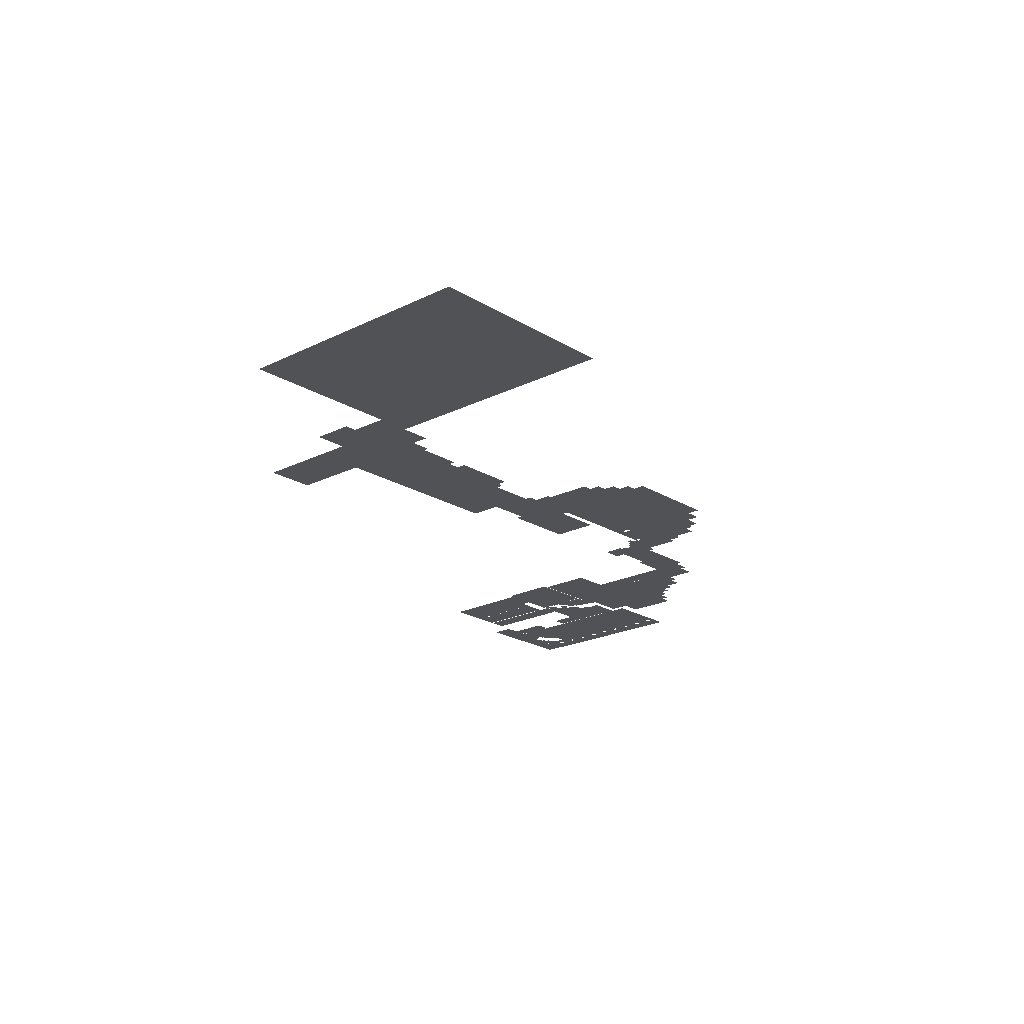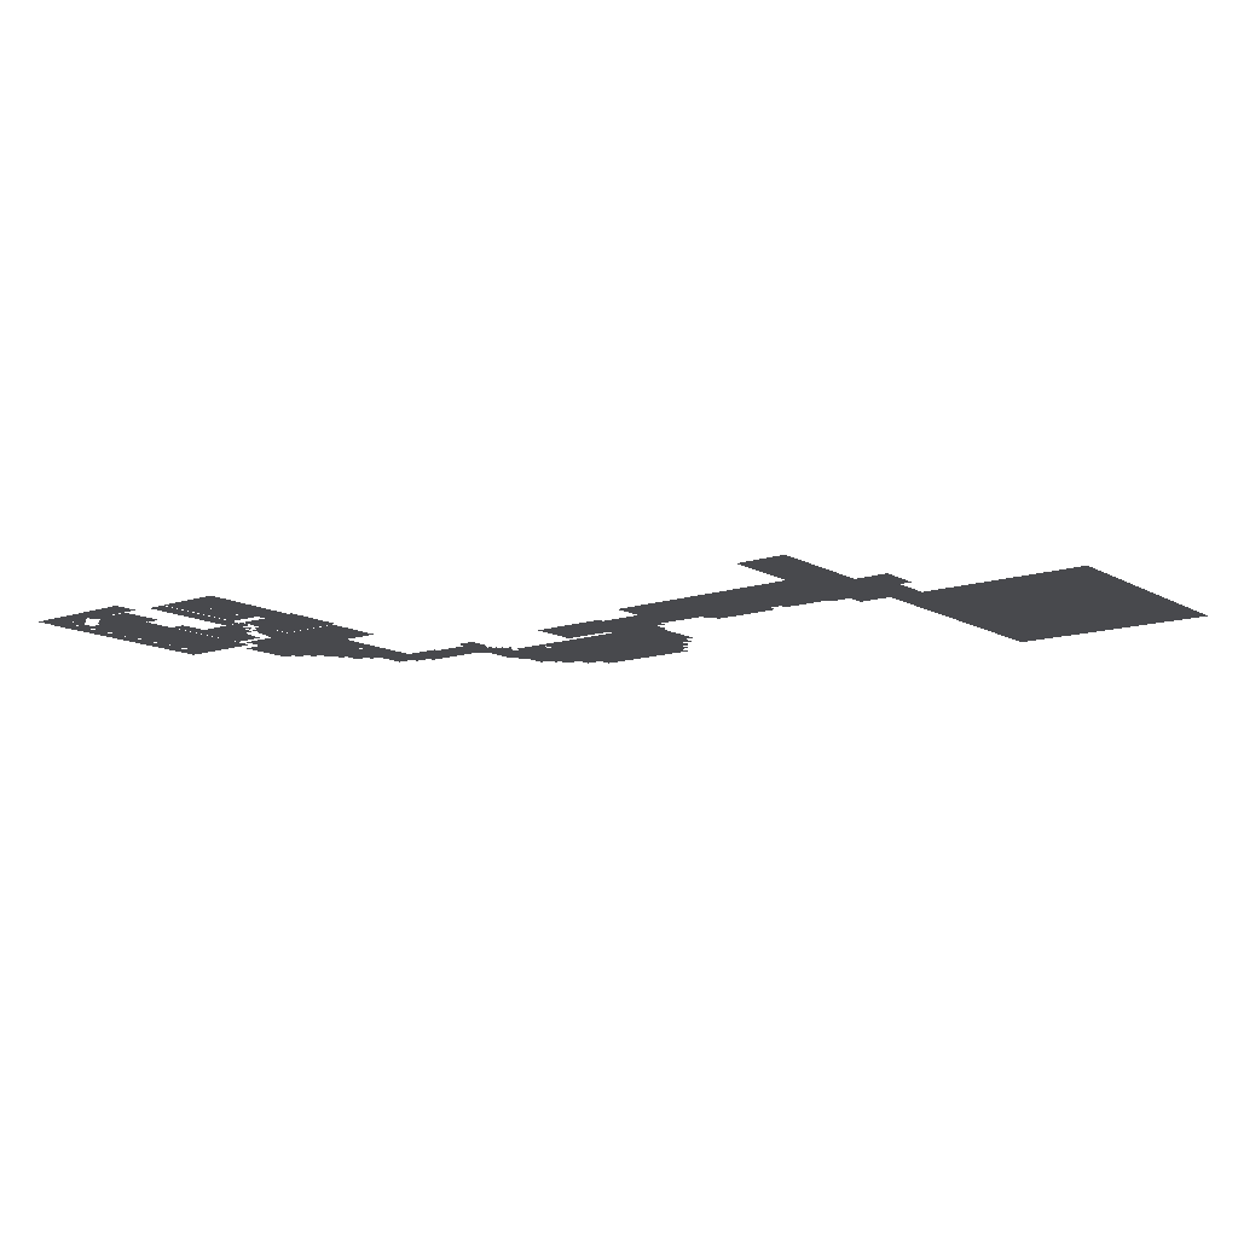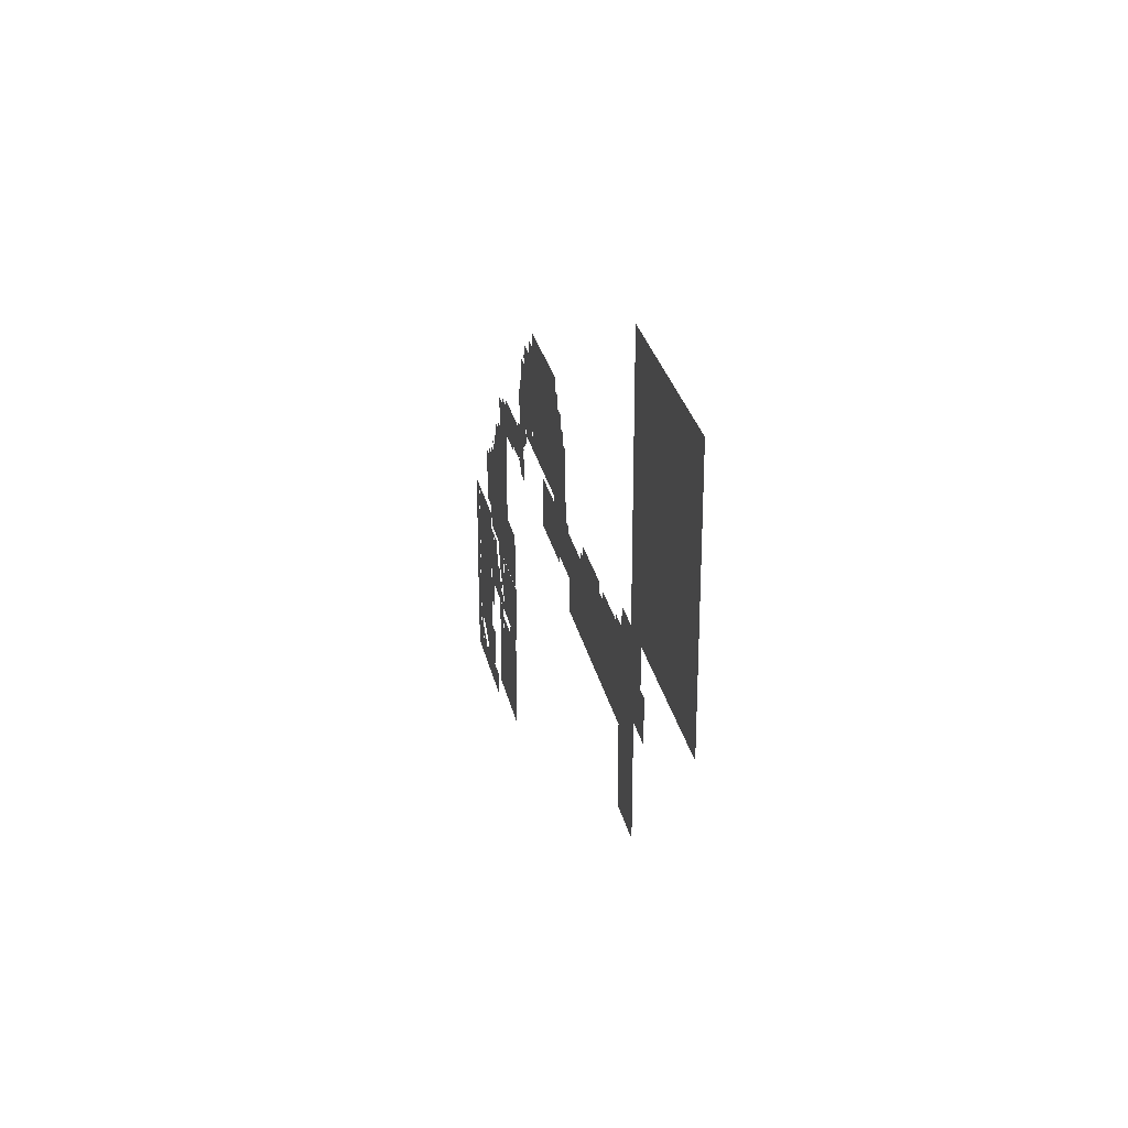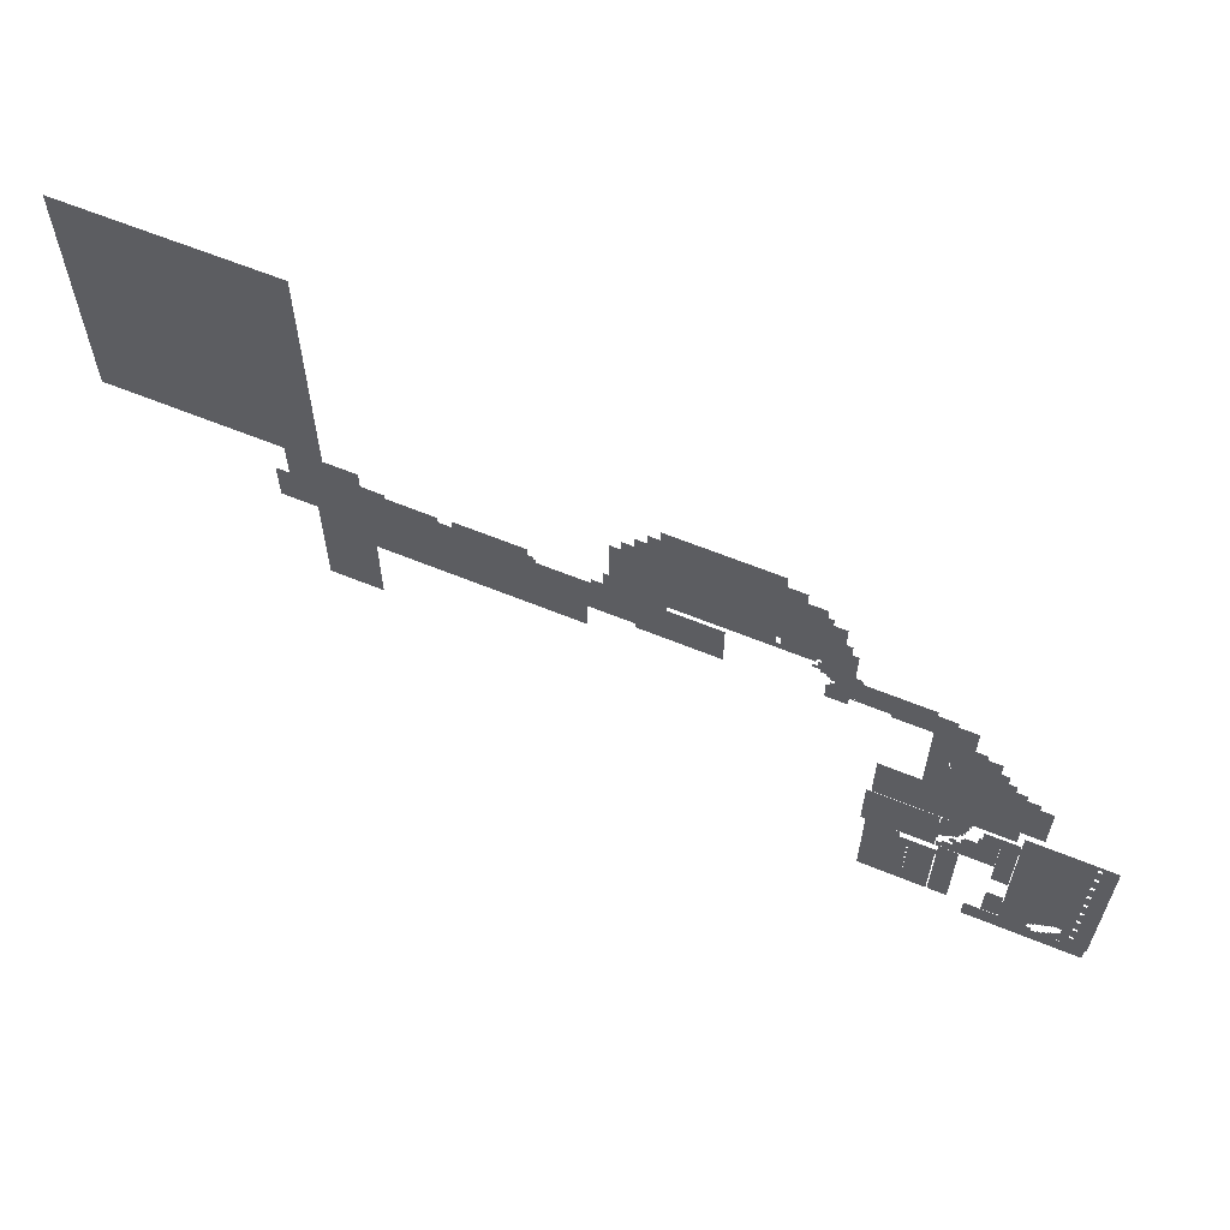
<metadata>
{"format":"obj","ext":"obj","renderer":"f3d","projection":"perspective","resolution":1024,"background":"white","views":[{"elev":-20.8,"azim":-47.9,"up":"+Y"},{"elev":-12.5,"azim":-142.2,"up":"+Y"},{"elev":28.3,"azim":-101.9,"up":"+Z"},{"elev":62.7,"azim":22.5,"up":"+Z"}]}
</metadata>
<code>
o Plane
v 308.2 -44.62 78.75
v 323.4 -44.62 78.75
v 335.5 -44.62 78.75
v 337.5 -44.62 78.75
v 337.5 -44.62 76.14
v 337.5 -44.62 67.76
v 308.2 -44.62 67.76
v 348.5 -44.62 76.14
v 350 -44.62 76.14
v 361.1 -44.62 76.14
v 361.1 -44.62 67.76
v 337.5 -44.62 76.7
v 340 -44.62 76.7
v 348.5 -44.62 76.7
v 340 -44.62 77.81
v 342.1 -44.62 77.81
v 344.2 -44.62 77.81
v 348.5 -44.62 77.81
v 350 -44.62 76.79
v 361.1 -44.62 76.79
v 347.4 -44.62 83.22
v 348.5 -44.62 83.22
v 348.5 -44.62 82.38
v 347.4 -44.62 82.38
v 348.5 -44.62 80.96
v 344.2 -44.62 79.38
v 344.2 -44.62 80.96
v 345.3 -44.62 80.96
v 346.3 -44.62 80.96
v 342.1 -44.62 79.38
v 346.3 -44.62 82.38
v 346.3 -44.62 81.67
v 348.5 -44.62 84.06
v 349.2 -44.62 84.06
v 349.2 -44.62 83.41
v 349.2 -44.62 77.81
v 345.3 -44.62 81.67
v 353.2 -44.62 83.41
v 355.2 -44.62 83.41
v 361.9 -44.62 83.41
v 361.9 -44.62 76.79
v 349.2 -44.62 76.79
v 341.4 -44.62 85.32
v 339.9 -44.62 85.32
v 338.4 -44.62 85.32
v 335.5 -44.62 85.32
v 335.5 -44.62 88.78
v 341.4 -44.62 88.78
v 341.4 -44.62 87.05
v 341.4 -44.62 86.18
v 355.2 -44.62 85.41
v 355.2 -44.62 92.41
v 355.2 -44.62 94.41
v 355.2 -44.62 101.4
v 355.2 -44.62 103.4
v 355.2 -44.62 110.4
v 355.2 -44.62 112.4
v 355.2 -44.62 119.4
v 355.2 -44.62 121.4
v 355.2 -44.62 128.4
v 355.2 -44.62 130.4
v 355.2 -44.62 137.4
v 355.2 -44.62 139.4
v 355.2 -44.62 146.4
v 355.2 -44.62 148.4
v 355.2 -44.62 155.4
v 355.2 -44.62 157.4
v 355.2 -44.62 160.3
v 353.2 -44.62 160.3
v 353.2 -44.62 157.4
v 349.2 -44.62 160.3
v 349.2 -44.62 88.78
v 345.1 -44.62 88.78
v 344 -44.62 88.78
v 323.4 -44.62 88.78
v 323.4 -44.62 94.54
v 323.4 -44.62 144.6
v 323.4 -44.62 150.8
v 323.4 -44.62 160.3
v 353.2 -44.62 155.4
v 353.2 -44.62 148.4
v 353.2 -44.62 146.4
v 353.2 -44.62 139.4
v 353.2 -44.62 137.4
v 353.2 -44.62 130.4
v 353.2 -44.62 128.4
v 353.2 -44.62 121.4
v 353.2 -44.62 119.4
v 353.2 -44.62 112.4
v 353.2 -44.62 110.4
v 353.2 -44.62 103.4
v 353.2 -44.62 101.4
v 353.2 -44.62 94.41
v 353.2 -44.62 92.41
v 353.2 -44.62 85.41
v 338.4 -44.62 83.1
v 336.9 -44.62 83.1
v 335.5 -44.62 83.1
v 338.4 -44.62 84.21
v 344 -44.62 87.05
v 342.7 -44.62 87.05
v 344 -44.62 87.91
v 336.9 -44.62 82
v 335.5 -44.62 82
v 339.9 -44.62 84.21
v 342.7 -44.62 86.18
v 345.1 -44.62 87.91
v 315.6 -44.62 98.28
v 323 -44.62 98.28
v 323 -44.62 94.54
v 323 -44.62 80.89
v 323 -44.62 79.17
v 315.6 -44.62 79.17
v 315.6 -44.62 112.3
v 315.6 -44.62 129.8
v 315.6 -44.62 132.9
v 315.6 -44.62 152.5
v 323 -44.62 152.5
v 323 -44.62 150.8
v 323 -44.62 144.6
v 323 -44.62 112.3
v 323.4 -44.62 80.89
v 244.2 -44.62 265
v 244.2 -44.62 259.1
v 241.5 -44.62 259.1
v 241.5 -44.62 265
v 315.5 -44.62 129.8
v 315.5 -44.62 135.6
v 307.8 -44.62 135.6
v 307.8 -44.62 141.2
v 307.8 -44.62 146.3
v 307.8 -44.62 152.4
v 315.5 -44.62 152.4
v 315.5 -44.62 124.9
v 297.1 -44.62 124.9
v 297.1 -44.62 131.3
v 297.1 -44.62 133.3
v 297.1 -44.62 135.6
v 298.1 -44.62 135.6
v 300.1 -44.62 135.6
v 301.2 -44.62 135.6
v 295.4 -44.62 133.3
v 295.4 -44.62 135.6
v 295.8 -44.62 135.6
v 295.8 -44.62 136.9
v 298.1 -44.62 136.9
v 301.2 -44.62 141.2
v 306.4 -44.62 141.2
v 301.2 -44.62 139.7
v 300.1 -44.62 139.7
v 306.4 -44.62 146.3
v 295.2 -44.62 124.9
v 293.6 -44.62 124.9
v 293.6 -44.62 125.9
v 293.6 -44.62 127
v 293.6 -44.62 131.3
v 293.1 -44.62 127
v 292.9 -44.62 127
v 292.9 -44.62 129
v 292.9 -44.62 129.6
v 292.9 -44.62 131.3
v 293.3 -44.62 124.9
v 293.3 -44.62 125.9
v 292.2 -44.62 129.6
v 292.2 -44.62 129
v 292.9 -44.62 124.8
v 290.6 -44.62 124.8
v 290.6 -44.62 129
v 293.1 -44.62 124.8
v 292.1 -44.62 120.2
v 292.1 -44.62 116.2
v 291.4 -44.62 116.2
v 291.4 -44.62 120.2
v 295.2 -44.62 124.6
v 293 -44.62 124.6
v 293 -44.62 124.9
v 292.1 -44.62 79.71
v 292.1 -44.62 90.93
v 292.1 -44.62 124.6
v 300.7 -44.62 124.6
v 300.7 -44.62 79.71
v 291.4 -44.62 112.7
v 280.7 -44.62 112.7
v 279.8 -44.62 112.7
v 261.1 -44.62 112.7
v 261.1 -44.62 120.2
v 275.9 -44.62 120.2
v 261.1 -44.62 124.9
v 258.9 -44.62 124.9
v 258.9 -44.62 152.4
v 289.8 -44.62 152.4
v 289.8 -44.62 145.1
v 289.8 -44.62 132.3
v 289.8 -44.62 124.9
v 274 -44.62 124.9
v 291.4 -44.62 79.71
v 280.7 -44.62 79.71
v 280.7 -44.62 86.73
v 280.7 -44.62 87.69
v 280.7 -44.62 91.73
v 280.7 -44.62 92.69
v 280.7 -44.62 96.73
v 280.7 -44.62 97.69
v 280.7 -44.62 101.7
v 280.7 -44.62 102.7
v 280.7 -44.62 106.7
v 280.7 -44.62 107.7
v 280.7 -44.62 111.7
v 274 -44.62 124.6
v 261.1 -44.62 124.6
v 275.9 -44.62 124.6
v 279.8 -44.62 111.7
v 279.8 -44.62 107.7
v 279.8 -44.62 106.7
v 279.8 -44.62 102.7
v 279.8 -44.62 101.7
v 279.8 -44.62 97.69
v 279.8 -44.62 96.73
v 279.8 -44.62 92.69
v 279.8 -44.62 91.73
v 279.8 -44.62 87.69
v 279.8 -44.62 86.73
v 279.8 -44.62 79.71
v 261.1 -44.62 79.71
v 290.2 -44.62 145.1
v 291 -44.62 145.1
v 291 -44.62 138.7
v 291 -44.62 136.5
v 291 -44.62 135.8
v 291 -44.62 132.3
v 290.2 -44.62 132.3
v 290.2 -44.62 124.9
v 296.8 -44.62 145.1
v 296.8 -44.62 141.9
v 296.8 -44.62 139.4
v 296.8 -44.62 138.7
v 295.5 -44.62 138.7
v 294.2 -44.62 138.7
v 294.2 -44.62 136.5
v 292.9 -44.62 136.5
v 294.2 -44.62 137.7
v 292.9 -44.62 135.8
v 295.5 -44.62 137.7
v 299.2 -44.62 145.1
v 299.2 -44.62 142.6
v 299.2 -44.62 141.9
v 298.8 -44.62 141.9
v 298.8 -44.62 139.4
v 300.4 -44.62 145.1
v 300.4 -44.62 142.6
v 290.2 -44.62 152.4
v 294.3 -44.62 152.4
v 301.1 -44.62 152.4
v 301.1 -44.62 148.8
v 301.1 -44.62 145.1
v 301.9 -44.62 152.4
v 294.3 -44.62 152.8
v 302.7 -44.62 152.8
v 302.7 -44.62 152.4
v 301.9 -44.62 148.8
v 261.1 -44.62 152.8
v 261.1 -44.62 155.4
v 302.7 -44.62 155.4
v 320.7 -44.62 164.9
v 320.7 -44.62 179.3
v 330.9 -44.62 179.3
v 330.9 -44.62 164.9
v 261.1 -44.62 179.3
v 279.3 -44.62 179.3
v 320.7 -44.62 155.4
v 287.7 -44.62 198
v 279.3 -44.62 198
v 279.3 -44.62 202.7
v 287.7 -44.62 202.7
v 279.3 -44.62 190.6
v 319.3 -44.62 190.6
v 325.1 -44.62 190.6
v 330.9 -44.62 190.6
v 314.6 -44.62 198
v 289 -44.62 198
v 289 -44.62 198.7
v 289 -44.62 202.7
v 307.3 -44.62 202.7
v 310.9 -44.62 202.7
v 314.6 -44.62 202.7
v 319.3 -44.62 198
v 319.3 -44.62 194.3
v 279.3 -44.62 215.8
v 295.8 -44.62 215.8
v 301.1 -44.62 215.8
v 307.3 -44.62 215.8
v 307.3 -44.62 208.4
v 288.1 -44.62 202.7
v 325.1 -44.62 194.3
v 310.9 -44.62 208.4
v 279.3 -44.62 222
v 279.3 -44.62 233.4
v 287.6 -44.62 233.4
v 295.8 -44.62 233.4
v 295.8 -44.62 219
v 301.1 -44.62 219
v 262.4 -44.62 239.4
v 262.4 -44.62 224.1
v 250.3 -44.62 224.1
v 250.3 -44.62 239.4
v 248.4 -44.62 224.1
v 248.4 -44.62 225
v 248.4 -44.62 225.5
v 248.4 -44.62 239.4
v 279.3 -44.62 236.4
v 287.6 -44.62 236.4
v 262.4 -44.62 222
v 279.3 -44.62 239.4
v 247.9 -44.62 224.1
v 247.9 -44.62 225
v 245.8 -44.62 224.1
v 245.8 -44.62 225.5
v 247.9 -44.62 225.5
v 239.5 -44.62 231.6
v 239.5 -44.62 229.3
v 237.9 -44.62 229.3
v 237.9 -44.62 231.6
v 239.5 -44.62 219.2
v 236.4 -44.62 219.2
v 236.4 -44.62 229.3
v 245.8 -44.62 219.2
v 239.5 -44.62 233.5
v 239.5 -44.62 235.5
v 239.5 -44.62 239.4
v 245.8 -44.62 239.4
v 237.7 -44.62 235.5
v 235.9 -44.62 235.5
v 235.9 -44.62 237.3
v 235.9 -44.62 239.4
v 237.7 -44.62 233.5
v 247 -44.62 242.3
v 235.9 -44.62 242.3
v 235.9 -44.62 259.1
v 247 -44.62 259.1
v 233.5 -44.62 241.4
v 233.5 -44.62 239.3
v 230.2 -44.62 239.3
v 230.2 -44.62 241.4
v 232.3 -44.62 241.4
v 235.9 -44.62 241.4
v 249.4 -44.62 241.4
v 250.3 -44.62 241.4
v 249.4 -44.62 242.3
v 169.7 -44.62 252.1
v 169.7 -44.62 275.1
v 169.7 -44.62 286.6
v 169.7 -44.62 292.3
v 169.7 -44.62 298.1
v 217.4 -44.62 298.1
v 217.4 -44.62 291.6
v 217.4 -44.62 285.2
v 217.4 -44.62 252.1
v 215.6 -44.62 252.1
v 232.3 -44.62 244.5
v 233.5 -44.62 244.5
v 217.4 -44.62 246.5
v 231.5 -44.62 246.5
v 231.5 -44.62 244
v 217.4 -44.62 244
v 233.5 -44.62 237.3
v 233.5 -44.62 246.5
v 233.5 -44.62 280.1
v 235.9 -44.62 280.1
v 235.9 -44.62 275.9
v 225.5 -44.62 285.2
v 233.5 -44.62 285.2
v 217.4 -44.62 247.7
v 241.5 -44.62 275.9
v 225.5 -44.62 291.6
v 149.8 -44.62 252.1
v 149.8 -44.62 275.1
v 154.8 -44.62 275.1
v 159.8 -44.62 275.1
v 159.8 -44.62 286.6
v 164.8 -44.62 286.6
v 159.8 -44.62 280.8
v 160.9 -44.62 221.4
v 196.1 -44.62 221.4
v 196.1 -44.62 218.4
v 160.9 -44.62 218.4
v 164.8 -44.62 292.3
v 154.8 -44.62 280.8
v 172.8 -44.62 244
v 147.8 -44.62 244
v 147.8 -44.62 252.1
v 215.6 -44.62 247.7
v 215.6 -44.62 244
v 172.8 -44.62 241
v 147.8 -44.62 241
v 141 -44.62 221.4
v 28.99 -44.62 221.4
v 28.99 -44.62 241
v 117.4 -44.62 241
v 119.8 -44.62 241
v 120.7 -44.62 241
v 143 -44.62 241
v 196.1 -44.62 241
v 143 -44.62 244
v 141 -44.62 206.3
v 52.48 -44.62 206.3
v 28.99 -44.62 206.3
v 52.48 -44.62 169.8
v 28.99 -44.62 169.8
v 117.4 -44.62 244.6
v 119.8 -44.62 244.6
v 119.8 -44.62 243.2
v 86.66 -44.62 244.6
v 86.66 -44.62 249.1
v 117.4 -44.62 249.1
v 120.7 -44.62 243.2
v 80.89 -44.62 244.6
v 24.56 -44.62 244.6
v 24.56 -44.62 248
v 59.42 -44.62 248
v 80.89 -44.62 248
v 13.31 -44.62 221.4
v 13.31 -44.62 241
v 19.11 -44.62 241
v 19.11 -44.62 244.6
v 24.56 -44.62 250.4
v 49.38 -44.62 250.4
v 59.42 -44.62 250.4
v 24.56 -44.62 259.1
v 34.75 -44.62 259.1
v 49.38 -44.62 259.1
v 19.11 -44.62 259.1
v -57.11 -44.62 259.1
v -57.11 -44.62 376.9
v 34.75 -44.62 376.9
v 288.1 -44.62 198.7
v 315.5 -44.62 132.9
v 361.9 -44.62 85.41
v 361.9 -44.62 92.41
v 361.9 -44.62 94.41
v 361.9 -44.62 101.4
v 361.9 -44.62 103.4
v 361.9 -44.62 110.4
v 361.9 -44.62 112.4
v 361.9 -44.62 119.4
v 361.9 -44.62 121.4
v 361.9 -44.62 128.4
v 361.9 -44.62 130.4
v 361.9 -44.62 137.4
v 361.9 -44.62 139.4
v 361.9 -44.62 146.4
v 361.9 -44.62 148.4
v 361.9 -44.62 155.4
v 361.9 -44.62 157.4
v 361.9 -44.62 160.3
f 1 2 3 4 5 6 7
f 6 5 8 9 10 11
f 8 5 12 13 14
f 14 13 15 16 17 18
f 10 9 19 20
f 21 22 23 24
f 25 18 17 26 27 28 29
f 30 26 17 16
f 31 24 23 25 29 32
f 33 34 35 36 18 25 23 22
f 37 32 29 28
f 38 39 40 41 20 19 42 36 35
f 43 44 45 46 47 48 49 50
f 69 68 67 70
f 71 72 73 74 48 47 75 76 77 78 79
f 34 72 71 69 70 80 81 82 83 84 85 86 87 88 89 90 91 92 93 94 95 38 35
f 80 66 65 81
f 82 64 63 83
f 84 62 61 85
f 86 60 59 87
f 88 58 57 89
f 90 56 55 91
f 92 54 53 93
f 94 52 51 95
f 96 97 98 46 45 99
f 100 101 49 48 74 102
f 103 104 98 97
f 105 99 45 44
f 106 50 49 101
f 107 102 74 73
f 108 109 110 111 112 113
f 114 115 116 117 118 119 120 121
f 75 122 111 110 76
f 78 77 120 119
f 104 3 2 122 75 47 46 98
f 123 124 125 126
f 116 115 127 436
f 128 129 130 131 132 133
f 127 134 135 136 137 138 139 140 141 129 128 436
f 137 142 143 144 138
f 138 144 145 146 139
f 147 148 130 129 141 149
f 150 149 141 140
f 151 131 130 148
f 136 135 152 153 154 155 156
f 156 155 157 158 159 160 161
f 154 153 162 163
f 164 160 159 165
f 158 166 167 168 165 159
f 169 166 158 157
f 170 171 172 173
f 174 175 176 162 153 152
f 177 178 171 170 179 175 174 180 181
f 182 183 184 185 186 187 173 172
f 188 189 190 191 192 193 194 195
f 182 196 197 198 199 200 201 202 203 204 205 206 207 208 183
f 209 210 188 195
f 187 186 210 209 211
f 212 213 214 215 216 217 218 219 220 221 222 223 224 185 184
f 212 208 207 213
f 214 206 205 215
f 216 204 203 217
f 218 202 201 219
f 220 200 199 221
f 222 198 197 223
f 193 192 225 226 227 228 229 230 231
f 193 231 232 194
f 227 226 233 234 235 236 237 238
f 239 240 228 227 238 241
f 242 229 228 240
f 243 241 238 237
f 234 233 244 245 246 247
f 248 235 234 247
f 245 244 249 250
f 251 252 253 254 255 249 244 233 226 225
f 256 253 252 257 258 259
f 254 253 256 260
f 257 261 262 263 258
f 264 265 266 267
f 268 269 265 264 270 263 262
f 271 272 273 274
f 275 276 277 278 266 265 269
f 279 280 281 282 283 284 285
f 286 287 276 275 272 271 280 279
f 288 289 290 291 292 283 282 293 274 273
f 294 277 276 287
f 295 284 283 292
f 289 288 296 297 298 299 300
f 301 290 289 300
f 302 303 304 305
f 305 304 306 307 308 309
f 298 297 310 311
f 312 303 302 313 310 297 296
f 307 306 314 315
f 316 317 318 315 314
f 319 320 321 322
f 320 323 324 325 321
f 316 326 323 320 319 327 328 329 330 317
f 318 317 330 309 308
f 329 328 331 332 333 334
f 335 331 328 327
f 336 337 338 125 124 339
f 340 341 342 343 344
f 309 330 329 334 345 346 347 305
f 346 345 337 336 348
f 349 350 351 352 353 354 355 356 357 358
f 359 360 340 344
f 361 362 363 364
f 338 337 345 334 333 365 341 340 360 366 367 368 369
f 357 356 370 371 367 366 362 361 372
f 338 369 373 126 125
f 374 370 356 355
f 350 349 375 376 377 378
f 379 380 351 350 378 381
f 382 383 384 385
f 386 352 351 380
f 387 381 378 377
f 388 389 390 375 349 358 391 392
f 389 388 393 394
f 391 372 361 364 392
f 382 395 396 397 398 399 400 401 394 393 402 383
f 389 394 401 403
f 396 395 404 405 406
f 406 405 407 408
f 398 409 410 411 399
f 409 412 413 414
f 400 399 411 415
f 416 417 418 419 420
f 397 396 421 422 423
f 397 423 424 417 416 412 409 398
f 419 418 425 426 427
f 426 425 428 429 430
f 425 418 417 424 431 428
f 431 432 433 434 429 428
f 435 293 282 281
f 40 39 51 437
f 438 437 51 52
f 438 52 53 439
f 440 439 53 54
f 441 440 54 55
f 442 441 55 56
f 443 442 56 57
f 444 443 57 58
f 445 444 58 59
f 446 445 59 60
f 447 446 60 61
f 448 447 61 62
f 449 448 62 63
f 450 449 63 64
f 451 450 64 65
f 452 451 65 66
f 453 452 66 67
f 454 453 67 68

</code>
